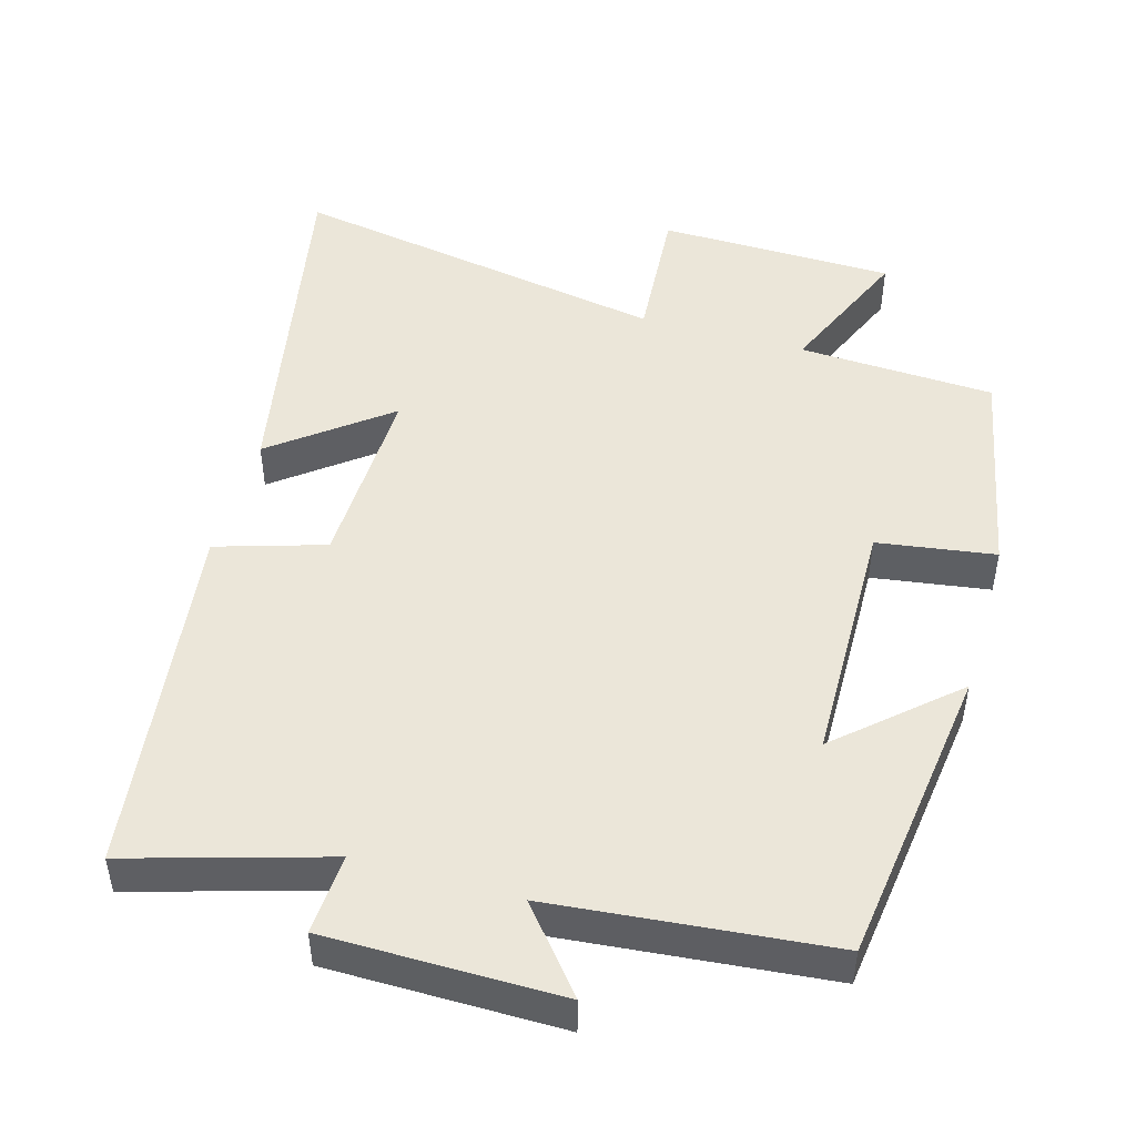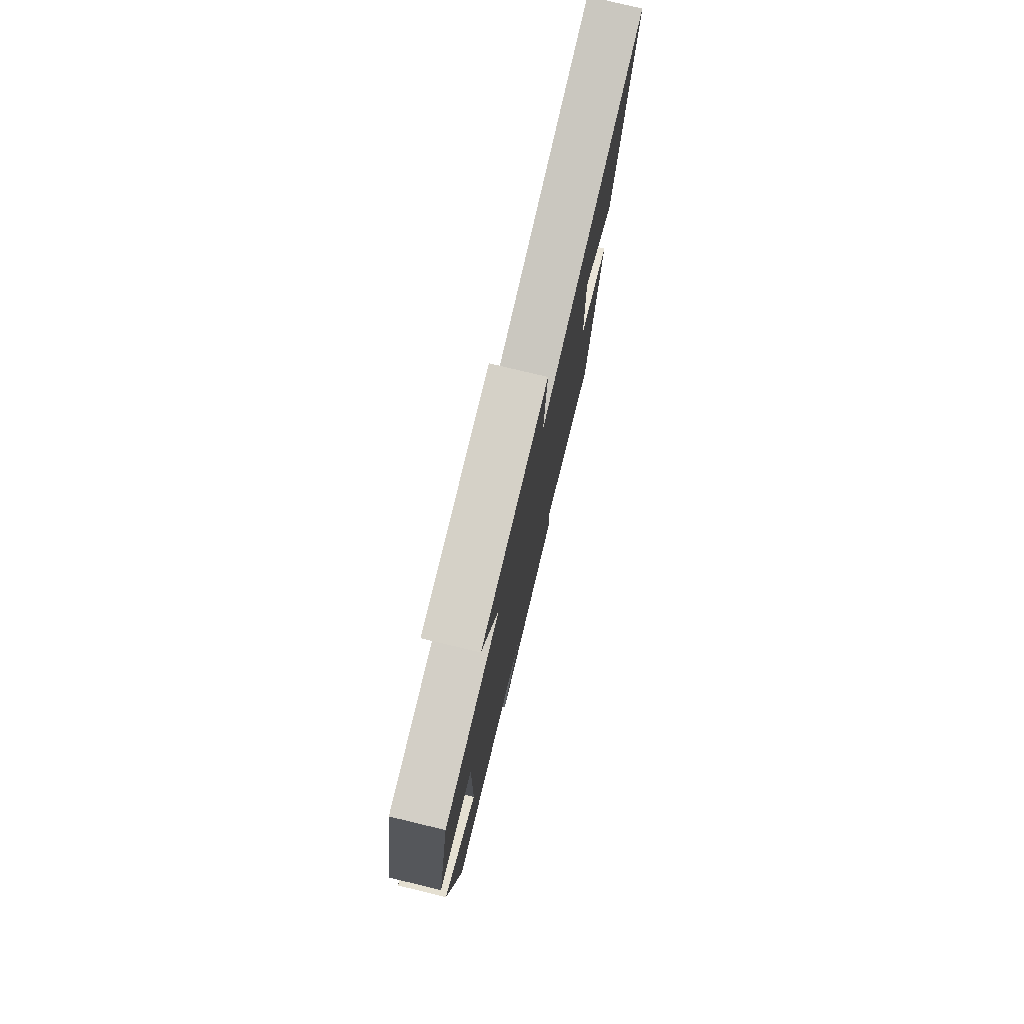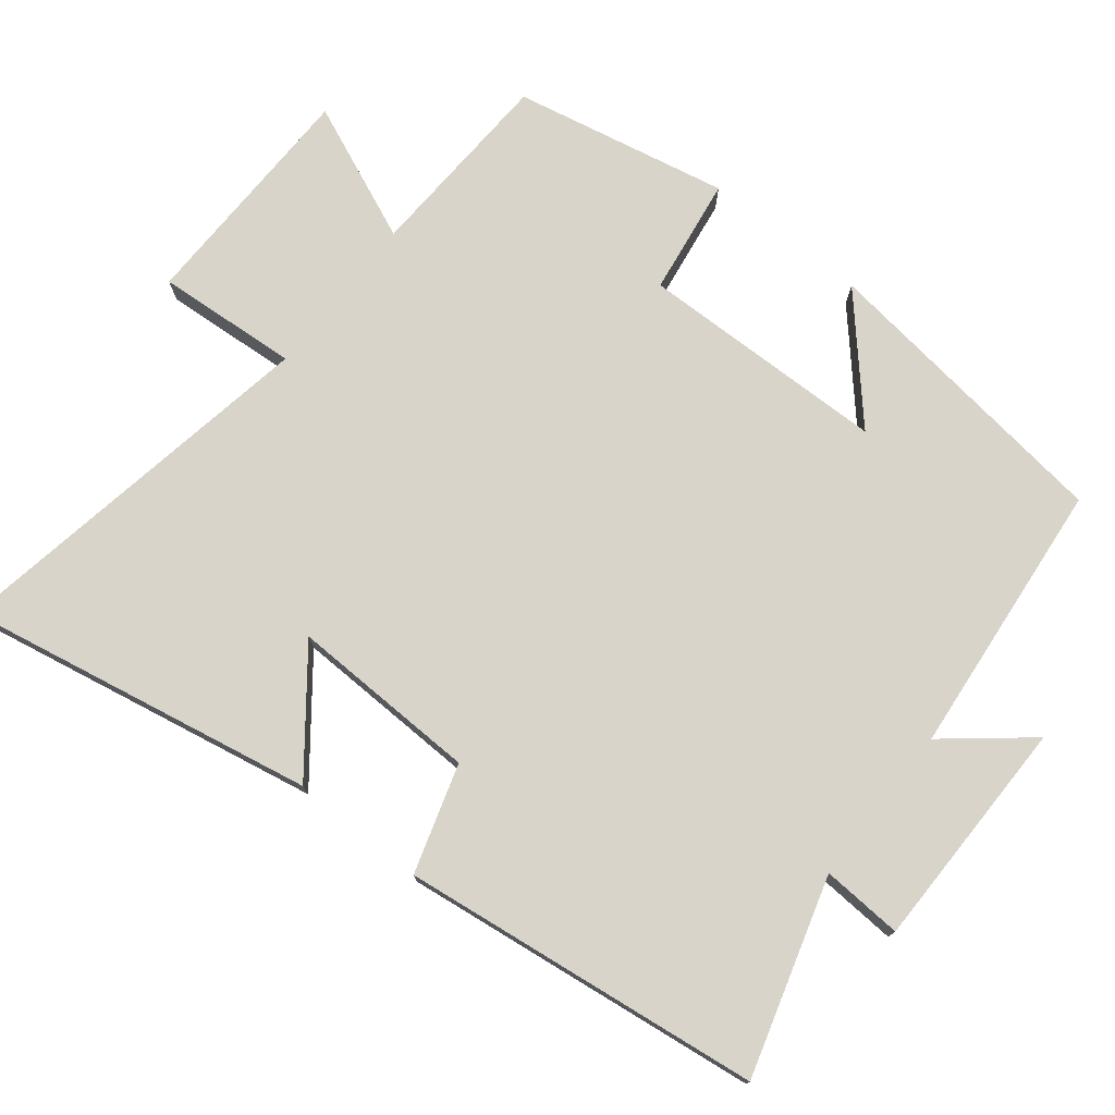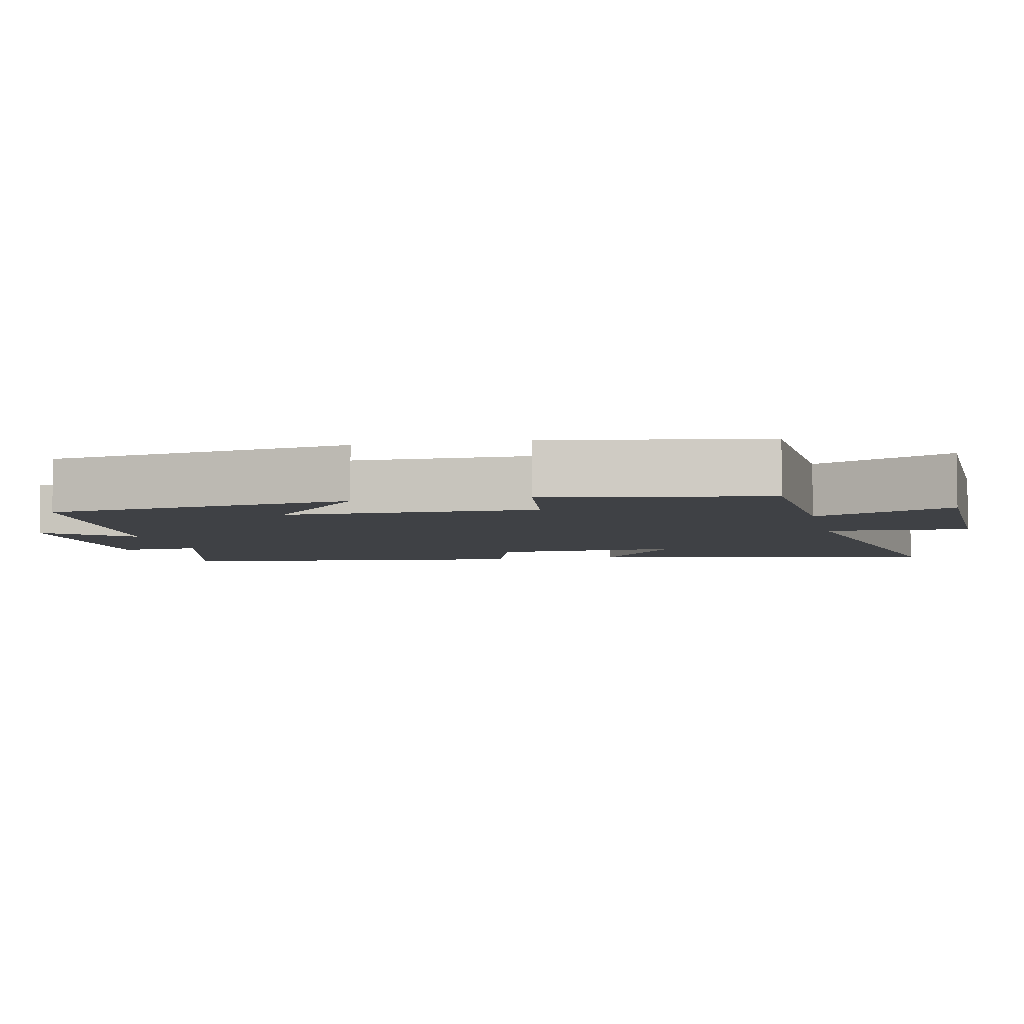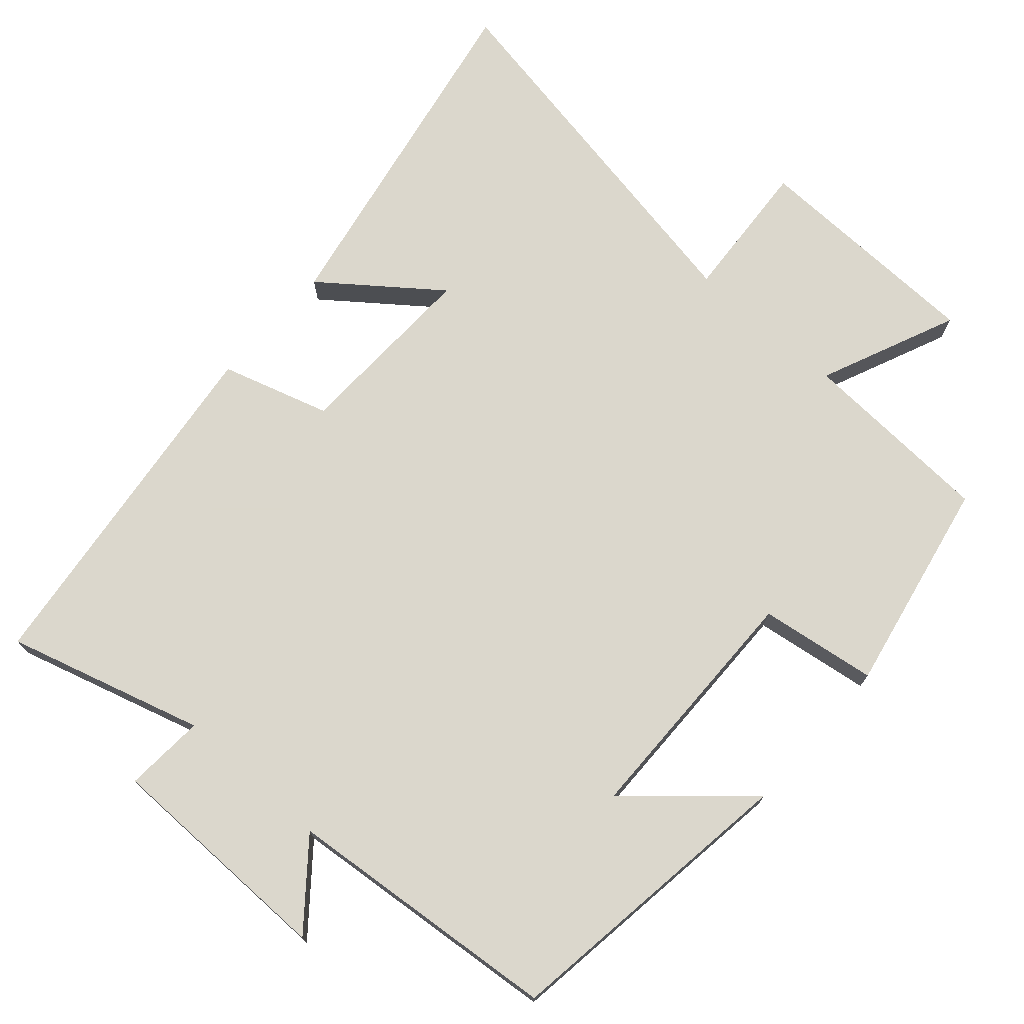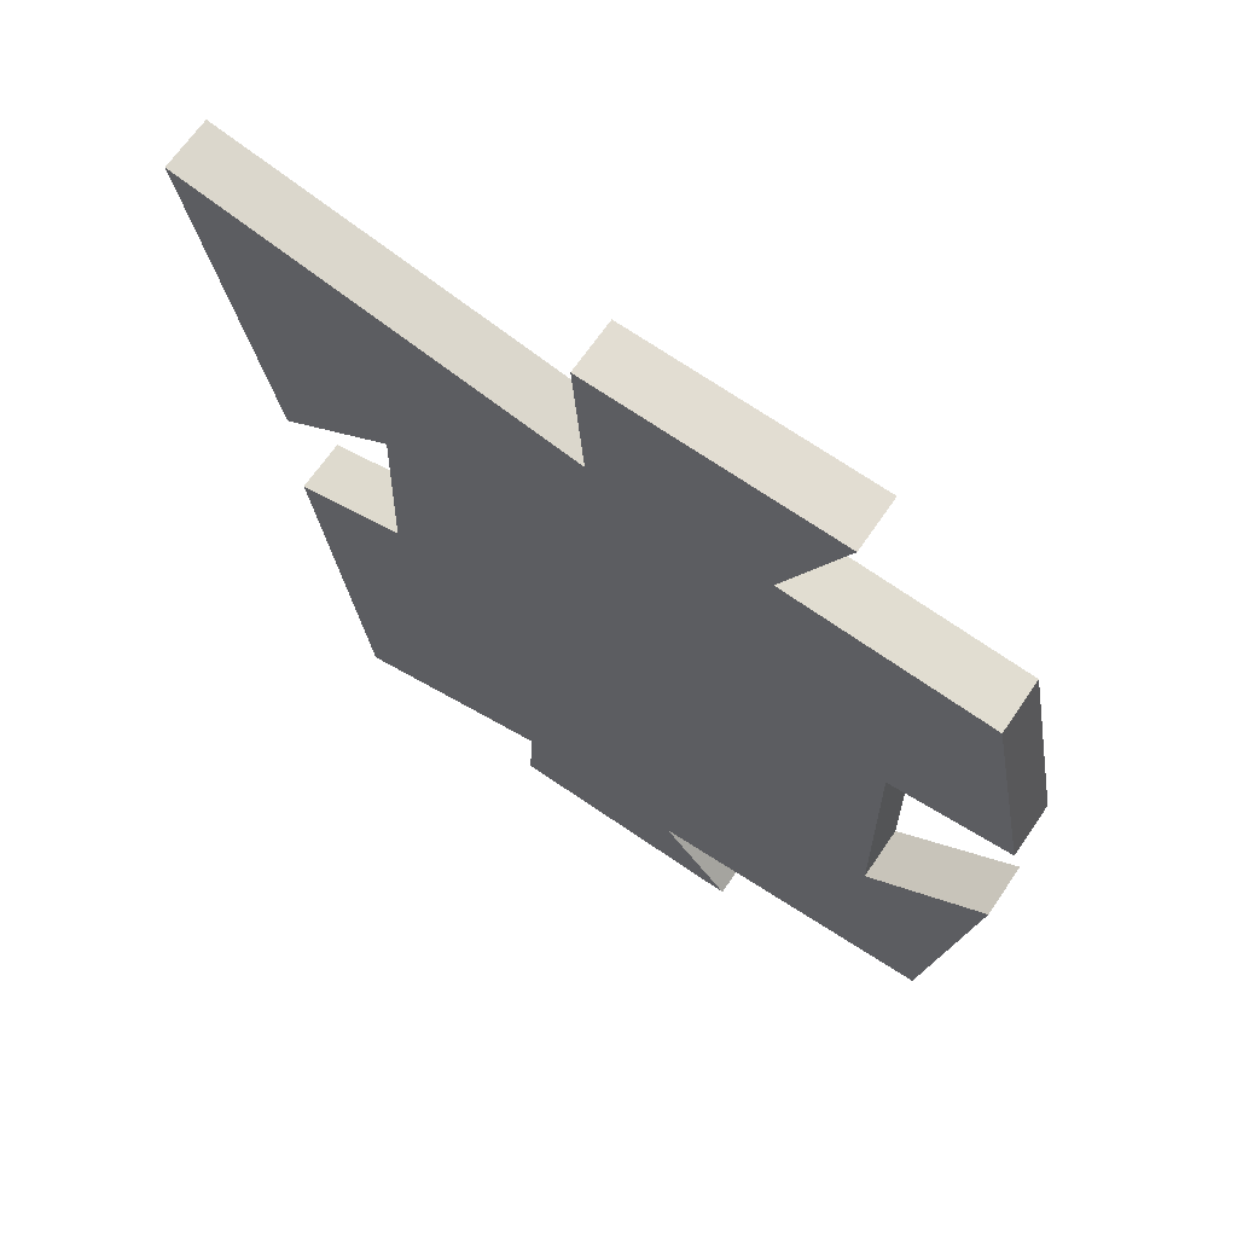
<metadata>
{"format":"obj","ext":"obj","renderer":"f3d","projection":"perspective","resolution":1024,"background":"white","views":[{"elev":48.4,"azim":-164.1,"up":"+Y"},{"elev":78.3,"azim":-76.5,"up":"+Z"},{"elev":75.7,"azim":128.4,"up":"+Y"},{"elev":-5.4,"azim":-77.3,"up":"+Y"},{"elev":73.4,"azim":-138.3,"up":"+Y"},{"elev":67.9,"azim":-145.5,"up":"+Z"}]}
</metadata>
<code>
v -0.44 0.07 0.487
v -0.168 0.07 0.5
v -0.25 0.07 0.691
v 0.078 0.07 0.697
v 0.064 0.07 0.5
v 0.592 0.07 0.593
v 0.5 0.07 0.105
v 0.342 0.07 0.227
v 0.35 0.07 -0.035
v 0.5 0.07 -0.081
v 0.438 0.07 -0.58
v 0.165 0.07 -0.5
v 0.172 0.07 -0.612
v -0.152 0.07 -0.614
v -0.059 0.07 -0.5
v -0.444 0.07 -0.463
v -0.5 0.07 -0.041
v -0.343 0.07 -0.181
v -0.337 0.07 0.165
v -0.5 0.07 0.189
v -0.44 0 0.487
v -0.168 0 0.5
v -0.25 0 0.691
v 0.078 0 0.697
v 0.064 0 0.5
v 0.592 0 0.593
v 0.5 0 0.105
v 0.342 0 0.227
v 0.35 0 -0.035
v 0.5 0 -0.081
v 0.438 0 -0.58
v 0.165 0 -0.5
v 0.172 0 -0.612
v -0.152 0 -0.614
v -0.059 0 -0.5
v -0.444 0 -0.463
v -0.5 0 -0.041
v -0.343 0 -0.181
v -0.337 0 0.165
v -0.5 0 0.189
f 19 20 1 2
f 18 19 2
f 15 16 17 18
f 15 18 2
f 12 13 14 15
f 12 15 2
f 9 10 11 12
f 8 9 12 2
f 5 6 7 8
f 5 8 2 3
f 3 4 5
f 22 21 40 39
f 22 39 38
f 38 37 36 35
f 22 38 35
f 35 34 33 32
f 22 35 32
f 32 31 30 29
f 22 32 29 28
f 28 27 26 25
f 23 22 28 25
f 25 24 23
f 1 21 22 2
f 2 22 23 3
f 3 23 24 4
f 4 24 25 5
f 5 25 26 6
f 6 26 27 7
f 7 27 28 8
f 8 28 29 9
f 9 29 30 10
f 10 30 31 11
f 11 31 32 12
f 12 32 33 13
f 13 33 34 14
f 14 34 35 15
f 15 35 36 16
f 16 36 37 17
f 17 37 38 18
f 18 38 39 19
f 19 39 40 20
f 20 40 21 1

</code>
